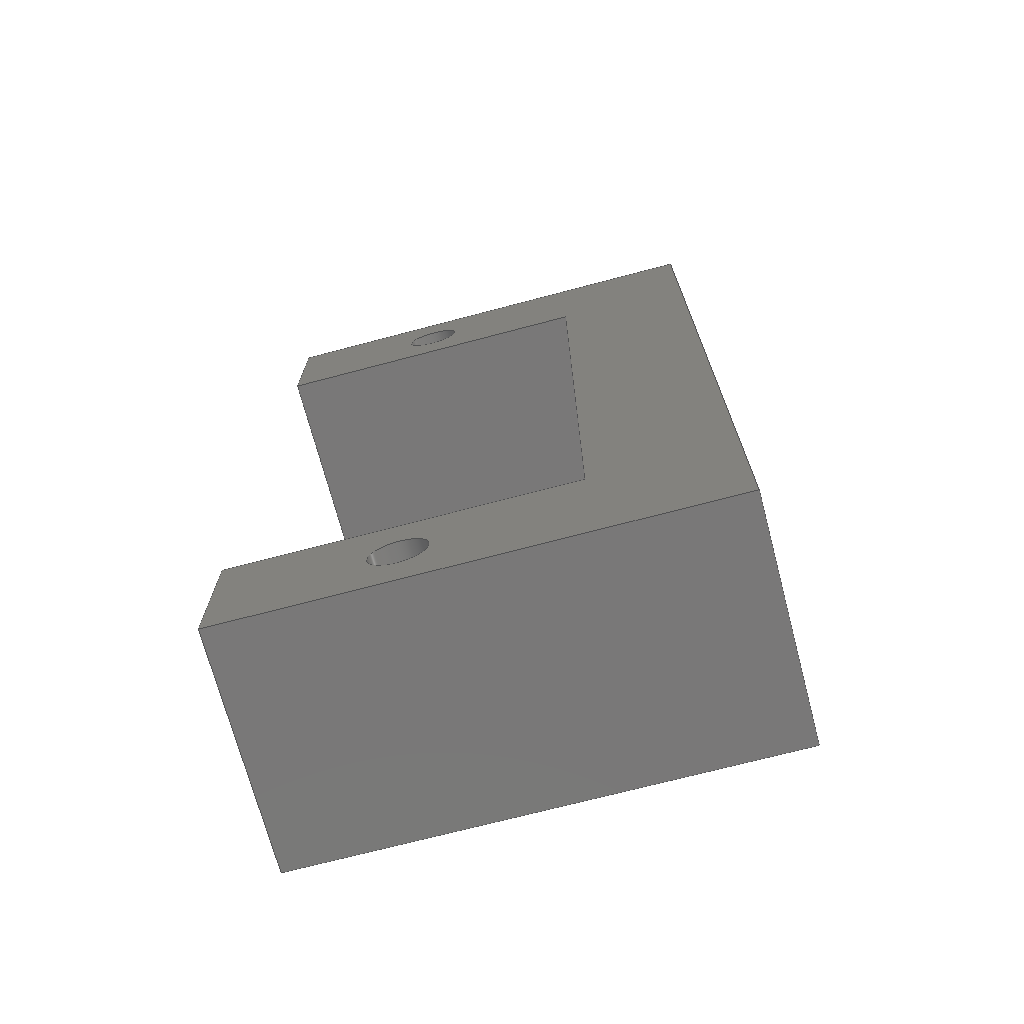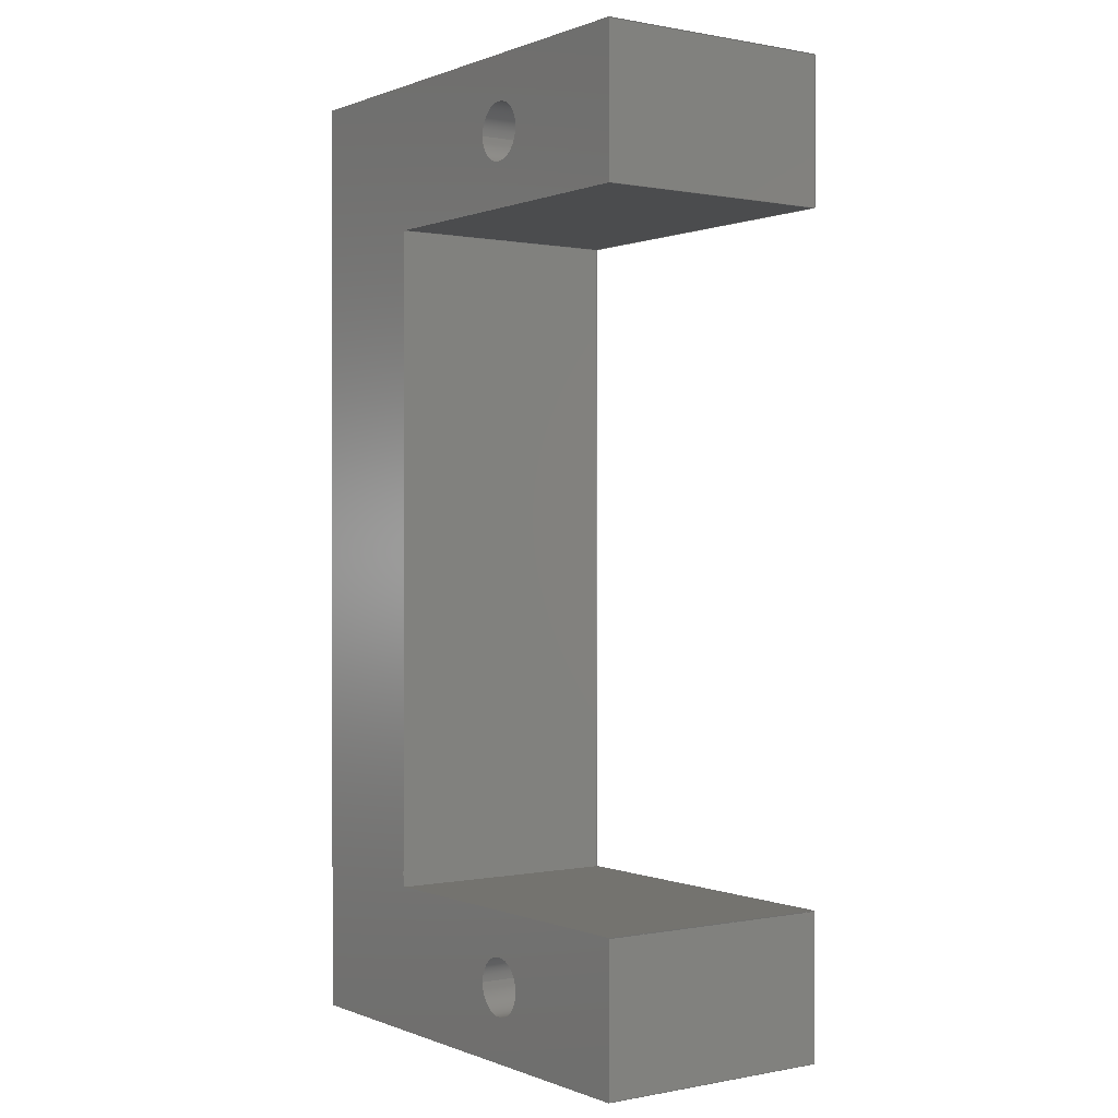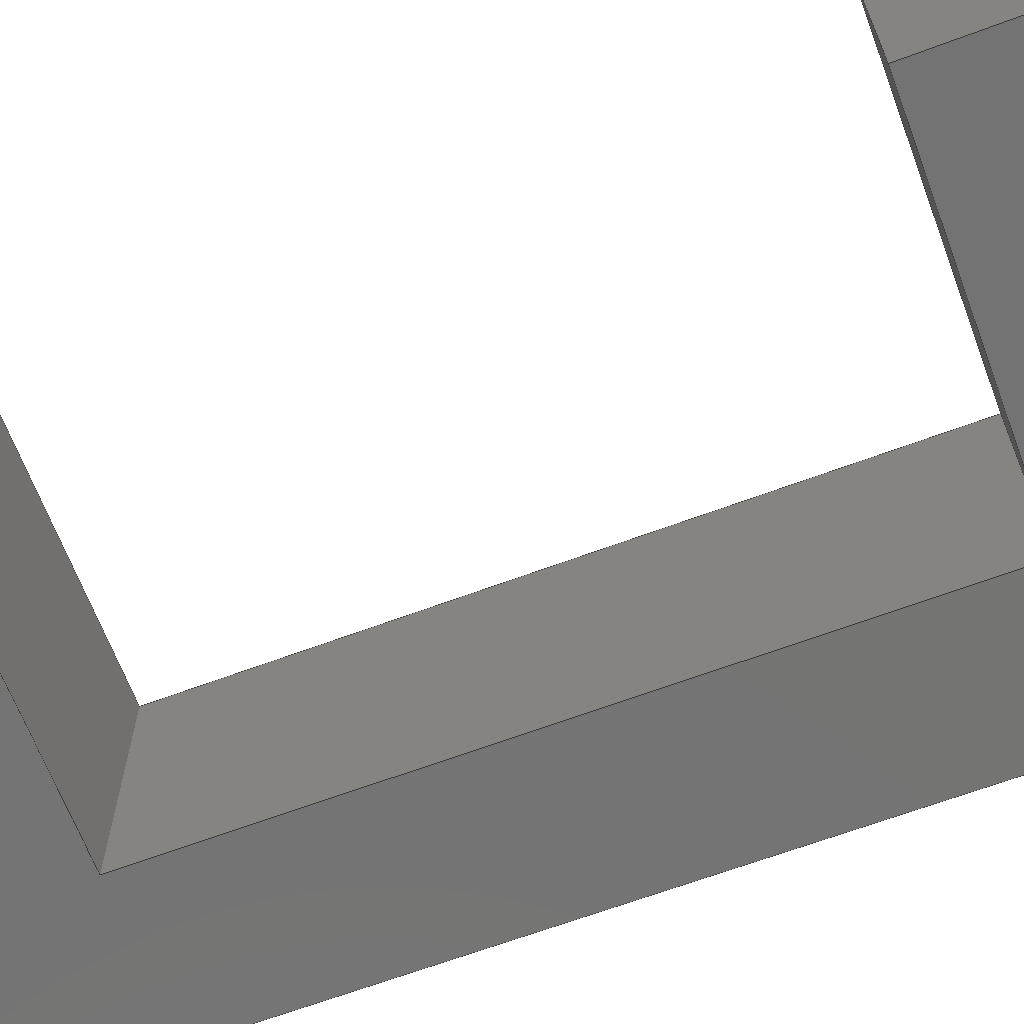
<metadata>
{"format":"step","ext":"step","renderer":"f3d","projection":"perspective","resolution":1024,"background":"white","views":[{"elev":-71.4,"azim":-165.2,"up":"+Y"},{"elev":0.3,"azim":54.5,"up":"+Y"},{"elev":-66.0,"azim":110.6,"up":"+Z"}]}
</metadata>
<code>
ISO-10303-21;
DATA;
#1=MECHANICAL_DESIGN_GEOMETRIC_PRESENTATION_REPRESENTATION('',(#4),#384);
#2=SHAPE_REPRESENTATION_RELATIONSHIP('SRR','None',#391,#3);
#3=ADVANCED_BREP_SHAPE_REPRESENTATION('',(#5),#383);
#4=STYLED_ITEM('',(#400),#5);
#5=MANIFOLD_SOLID_BREP('Body1',#228);
#6=FACE_BOUND('',#43,.T.);
#7=FACE_BOUND('',#44,.T.);
#8=FACE_BOUND('',#46,.T.);
#9=FACE_BOUND('',#47,.T.);
#10=PLANE('',#248);
#11=PLANE('',#249);
#12=PLANE('',#250);
#13=PLANE('',#251);
#14=PLANE('',#252);
#15=PLANE('',#253);
#16=PLANE('',#254);
#17=PLANE('',#255);
#18=PLANE('',#256);
#19=PLANE('',#257);
#20=FACE_OUTER_BOUND('',#32,.T.);
#21=FACE_OUTER_BOUND('',#33,.T.);
#22=FACE_OUTER_BOUND('',#34,.T.);
#23=FACE_OUTER_BOUND('',#35,.T.);
#24=FACE_OUTER_BOUND('',#36,.T.);
#25=FACE_OUTER_BOUND('',#37,.T.);
#26=FACE_OUTER_BOUND('',#38,.T.);
#27=FACE_OUTER_BOUND('',#39,.T.);
#28=FACE_OUTER_BOUND('',#40,.T.);
#29=FACE_OUTER_BOUND('',#41,.T.);
#30=FACE_OUTER_BOUND('',#42,.T.);
#31=FACE_OUTER_BOUND('',#45,.T.);
#32=EDGE_LOOP('',(#154,#155,#156,#157));
#33=EDGE_LOOP('',(#158,#159,#160,#161));
#34=EDGE_LOOP('',(#162,#163,#164,#165));
#35=EDGE_LOOP('',(#166,#167,#168,#169));
#36=EDGE_LOOP('',(#170,#171,#172,#173));
#37=EDGE_LOOP('',(#174,#175,#176,#177));
#38=EDGE_LOOP('',(#178,#179,#180,#181));
#39=EDGE_LOOP('',(#182,#183,#184,#185));
#40=EDGE_LOOP('',(#186,#187,#188,#189));
#41=EDGE_LOOP('',(#190,#191,#192,#193));
#42=EDGE_LOOP('',(#194,#195,#196,#197,#198,#199,#200,#201));
#43=EDGE_LOOP('',(#202));
#44=EDGE_LOOP('',(#203));
#45=EDGE_LOOP('',(#204,#205,#206,#207,#208,#209,#210,#211));
#46=EDGE_LOOP('',(#212));
#47=EDGE_LOOP('',(#213));
#48=LINE('',#323,#74);
#49=LINE('',#329,#75);
#50=LINE('',#334,#76);
#51=LINE('',#336,#77);
#52=LINE('',#338,#78);
#53=LINE('',#339,#79);
#54=LINE('',#342,#80);
#55=LINE('',#344,#81);
#56=LINE('',#345,#82);
#57=LINE('',#348,#83);
#58=LINE('',#350,#84);
#59=LINE('',#351,#85);
#60=LINE('',#354,#86);
#61=LINE('',#356,#87);
#62=LINE('',#357,#88);
#63=LINE('',#360,#89);
#64=LINE('',#362,#90);
#65=LINE('',#363,#91);
#66=LINE('',#366,#92);
#67=LINE('',#368,#93);
#68=LINE('',#369,#94);
#69=LINE('',#372,#95);
#70=LINE('',#374,#96);
#71=LINE('',#375,#97);
#72=LINE('',#377,#98);
#73=LINE('',#378,#99);
#74=VECTOR('',#264,1);
#75=VECTOR('',#271,1);
#76=VECTOR('',#276,10);
#77=VECTOR('',#277,10);
#78=VECTOR('',#278,10);
#79=VECTOR('',#279,10);
#80=VECTOR('',#282,10);
#81=VECTOR('',#283,10);
#82=VECTOR('',#284,10);
#83=VECTOR('',#287,10);
#84=VECTOR('',#288,10);
#85=VECTOR('',#289,10);
#86=VECTOR('',#292,10);
#87=VECTOR('',#293,10);
#88=VECTOR('',#294,10);
#89=VECTOR('',#297,10);
#90=VECTOR('',#298,10);
#91=VECTOR('',#299,10);
#92=VECTOR('',#302,10);
#93=VECTOR('',#303,10);
#94=VECTOR('',#304,10);
#95=VECTOR('',#307,10);
#96=VECTOR('',#308,10);
#97=VECTOR('',#309,10);
#98=VECTOR('',#312,10);
#99=VECTOR('',#313,10);
#100=CIRCLE('',#243,1);
#101=CIRCLE('',#244,1);
#102=CIRCLE('',#246,1);
#103=CIRCLE('',#247,1);
#104=VERTEX_POINT('',#320);
#105=VERTEX_POINT('',#322);
#106=VERTEX_POINT('',#326);
#107=VERTEX_POINT('',#328);
#108=VERTEX_POINT('',#332);
#109=VERTEX_POINT('',#333);
#110=VERTEX_POINT('',#335);
#111=VERTEX_POINT('',#337);
#112=VERTEX_POINT('',#341);
#113=VERTEX_POINT('',#343);
#114=VERTEX_POINT('',#347);
#115=VERTEX_POINT('',#349);
#116=VERTEX_POINT('',#353);
#117=VERTEX_POINT('',#355);
#118=VERTEX_POINT('',#359);
#119=VERTEX_POINT('',#361);
#120=VERTEX_POINT('',#365);
#121=VERTEX_POINT('',#367);
#122=VERTEX_POINT('',#371);
#123=VERTEX_POINT('',#373);
#124=EDGE_CURVE('',#104,#104,#100,.T.);
#125=EDGE_CURVE('',#104,#105,#48,.T.);
#126=EDGE_CURVE('',#105,#105,#101,.T.);
#127=EDGE_CURVE('',#106,#106,#102,.T.);
#128=EDGE_CURVE('',#106,#107,#49,.T.);
#129=EDGE_CURVE('',#107,#107,#103,.T.);
#130=EDGE_CURVE('',#108,#109,#50,.T.);
#131=EDGE_CURVE('',#108,#110,#51,.T.);
#132=EDGE_CURVE('',#111,#110,#52,.T.);
#133=EDGE_CURVE('',#109,#111,#53,.T.);
#134=EDGE_CURVE('',#109,#112,#54,.T.);
#135=EDGE_CURVE('',#113,#111,#55,.T.);
#136=EDGE_CURVE('',#112,#113,#56,.T.);
#137=EDGE_CURVE('',#112,#114,#57,.T.);
#138=EDGE_CURVE('',#115,#113,#58,.T.);
#139=EDGE_CURVE('',#114,#115,#59,.T.);
#140=EDGE_CURVE('',#116,#114,#60,.T.);
#141=EDGE_CURVE('',#117,#115,#61,.T.);
#142=EDGE_CURVE('',#116,#117,#62,.T.);
#143=EDGE_CURVE('',#118,#116,#63,.T.);
#144=EDGE_CURVE('',#119,#117,#64,.T.);
#145=EDGE_CURVE('',#118,#119,#65,.T.);
#146=EDGE_CURVE('',#120,#118,#66,.T.);
#147=EDGE_CURVE('',#121,#119,#67,.T.);
#148=EDGE_CURVE('',#120,#121,#68,.T.);
#149=EDGE_CURVE('',#122,#120,#69,.T.);
#150=EDGE_CURVE('',#123,#121,#70,.T.);
#151=EDGE_CURVE('',#122,#123,#71,.T.);
#152=EDGE_CURVE('',#108,#122,#72,.T.);
#153=EDGE_CURVE('',#110,#123,#73,.T.);
#154=ORIENTED_EDGE('',*,*,#124,.F.);
#155=ORIENTED_EDGE('',*,*,#125,.T.);
#156=ORIENTED_EDGE('',*,*,#126,.T.);
#157=ORIENTED_EDGE('',*,*,#125,.F.);
#158=ORIENTED_EDGE('',*,*,#127,.F.);
#159=ORIENTED_EDGE('',*,*,#128,.T.);
#160=ORIENTED_EDGE('',*,*,#129,.T.);
#161=ORIENTED_EDGE('',*,*,#128,.F.);
#162=ORIENTED_EDGE('',*,*,#130,.F.);
#163=ORIENTED_EDGE('',*,*,#131,.T.);
#164=ORIENTED_EDGE('',*,*,#132,.F.);
#165=ORIENTED_EDGE('',*,*,#133,.F.);
#166=ORIENTED_EDGE('',*,*,#134,.F.);
#167=ORIENTED_EDGE('',*,*,#133,.T.);
#168=ORIENTED_EDGE('',*,*,#135,.F.);
#169=ORIENTED_EDGE('',*,*,#136,.F.);
#170=ORIENTED_EDGE('',*,*,#137,.F.);
#171=ORIENTED_EDGE('',*,*,#136,.T.);
#172=ORIENTED_EDGE('',*,*,#138,.F.);
#173=ORIENTED_EDGE('',*,*,#139,.F.);
#174=ORIENTED_EDGE('',*,*,#140,.T.);
#175=ORIENTED_EDGE('',*,*,#139,.T.);
#176=ORIENTED_EDGE('',*,*,#141,.F.);
#177=ORIENTED_EDGE('',*,*,#142,.F.);
#178=ORIENTED_EDGE('',*,*,#143,.T.);
#179=ORIENTED_EDGE('',*,*,#142,.T.);
#180=ORIENTED_EDGE('',*,*,#144,.F.);
#181=ORIENTED_EDGE('',*,*,#145,.F.);
#182=ORIENTED_EDGE('',*,*,#146,.T.);
#183=ORIENTED_EDGE('',*,*,#145,.T.);
#184=ORIENTED_EDGE('',*,*,#147,.F.);
#185=ORIENTED_EDGE('',*,*,#148,.F.);
#186=ORIENTED_EDGE('',*,*,#149,.T.);
#187=ORIENTED_EDGE('',*,*,#148,.T.);
#188=ORIENTED_EDGE('',*,*,#150,.F.);
#189=ORIENTED_EDGE('',*,*,#151,.F.);
#190=ORIENTED_EDGE('',*,*,#152,.T.);
#191=ORIENTED_EDGE('',*,*,#151,.T.);
#192=ORIENTED_EDGE('',*,*,#153,.F.);
#193=ORIENTED_EDGE('',*,*,#131,.F.);
#194=ORIENTED_EDGE('',*,*,#153,.T.);
#195=ORIENTED_EDGE('',*,*,#150,.T.);
#196=ORIENTED_EDGE('',*,*,#147,.T.);
#197=ORIENTED_EDGE('',*,*,#144,.T.);
#198=ORIENTED_EDGE('',*,*,#141,.T.);
#199=ORIENTED_EDGE('',*,*,#138,.T.);
#200=ORIENTED_EDGE('',*,*,#135,.T.);
#201=ORIENTED_EDGE('',*,*,#132,.T.);
#202=ORIENTED_EDGE('',*,*,#127,.T.);
#203=ORIENTED_EDGE('',*,*,#124,.T.);
#204=ORIENTED_EDGE('',*,*,#152,.F.);
#205=ORIENTED_EDGE('',*,*,#130,.T.);
#206=ORIENTED_EDGE('',*,*,#134,.T.);
#207=ORIENTED_EDGE('',*,*,#137,.T.);
#208=ORIENTED_EDGE('',*,*,#140,.F.);
#209=ORIENTED_EDGE('',*,*,#143,.F.);
#210=ORIENTED_EDGE('',*,*,#146,.F.);
#211=ORIENTED_EDGE('',*,*,#149,.F.);
#212=ORIENTED_EDGE('',*,*,#129,.F.);
#213=ORIENTED_EDGE('',*,*,#126,.F.);
#214=CYLINDRICAL_SURFACE('',#242,1);
#215=CYLINDRICAL_SURFACE('',#245,1);
#216=ADVANCED_FACE('',(#20),#214,.F.);
#217=ADVANCED_FACE('',(#21),#215,.F.);
#218=ADVANCED_FACE('',(#22),#10,.T.);
#219=ADVANCED_FACE('',(#23),#11,.T.);
#220=ADVANCED_FACE('',(#24),#12,.T.);
#221=ADVANCED_FACE('',(#25),#13,.T.);
#222=ADVANCED_FACE('',(#26),#14,.T.);
#223=ADVANCED_FACE('',(#27),#15,.T.);
#224=ADVANCED_FACE('',(#28),#16,.T.);
#225=ADVANCED_FACE('',(#29),#17,.T.);
#226=ADVANCED_FACE('',(#30,#6,#7),#18,.T.);
#227=ADVANCED_FACE('',(#31,#8,#9),#19,.F.);
#228=CLOSED_SHELL('',(#216,#217,#218,#219,#220,#221,#222,#223,#224,#225,
#226,#227));
#229=DERIVED_UNIT_ELEMENT(#231,1);
#230=DERIVED_UNIT_ELEMENT(#386,-3);
#231=(
MASS_UNIT()
NAMED_UNIT(*)
SI_UNIT(.KILO.,.GRAM.)
);
#232=DERIVED_UNIT((#229,#230));
#233=MEASURE_REPRESENTATION_ITEM('density measure',
POSITIVE_RATIO_MEASURE(7850),#232);
#234=PROPERTY_DEFINITION_REPRESENTATION(#239,#236);
#235=PROPERTY_DEFINITION_REPRESENTATION(#240,#237);
#236=REPRESENTATION('material name',(#238),#383);
#237=REPRESENTATION('density',(#233),#383);
#238=DESCRIPTIVE_REPRESENTATION_ITEM('Steel','Steel');
#239=PROPERTY_DEFINITION('material property','material name',#393);
#240=PROPERTY_DEFINITION('material property','density of part',#393);
#241=AXIS2_PLACEMENT_3D('',#318,#258,#259);
#242=AXIS2_PLACEMENT_3D('',#319,#260,#261);
#243=AXIS2_PLACEMENT_3D('',#321,#262,#263);
#244=AXIS2_PLACEMENT_3D('',#324,#265,#266);
#245=AXIS2_PLACEMENT_3D('',#325,#267,#268);
#246=AXIS2_PLACEMENT_3D('',#327,#269,#270);
#247=AXIS2_PLACEMENT_3D('',#330,#272,#273);
#248=AXIS2_PLACEMENT_3D('',#331,#274,#275);
#249=AXIS2_PLACEMENT_3D('',#340,#280,#281);
#250=AXIS2_PLACEMENT_3D('',#346,#285,#286);
#251=AXIS2_PLACEMENT_3D('',#352,#290,#291);
#252=AXIS2_PLACEMENT_3D('',#358,#295,#296);
#253=AXIS2_PLACEMENT_3D('',#364,#300,#301);
#254=AXIS2_PLACEMENT_3D('',#370,#305,#306);
#255=AXIS2_PLACEMENT_3D('',#376,#310,#311);
#256=AXIS2_PLACEMENT_3D('',#379,#314,#315);
#257=AXIS2_PLACEMENT_3D('',#380,#316,#317);
#258=DIRECTION('axis',(0,0,1));
#259=DIRECTION('refdir',(1,0,0));
#260=DIRECTION('center_axis',(0,0,1));
#261=DIRECTION('ref_axis',(1,0,0));
#262=DIRECTION('center_axis',(0,0,-1));
#263=DIRECTION('ref_axis',(1,0,0));
#264=DIRECTION('',(0,0,-1));
#265=DIRECTION('center_axis',(0,0,-1));
#266=DIRECTION('ref_axis',(1,0,0));
#267=DIRECTION('center_axis',(0,0,1));
#268=DIRECTION('ref_axis',(1,0,0));
#269=DIRECTION('center_axis',(0,0,-1));
#270=DIRECTION('ref_axis',(1,0,0));
#271=DIRECTION('',(0,0,-1));
#272=DIRECTION('center_axis',(0,0,-1));
#273=DIRECTION('ref_axis',(1,0,0));
#274=DIRECTION('center_axis',(0,1,0));
#275=DIRECTION('ref_axis',(-1,0,0));
#276=DIRECTION('',(1,0,0));
#277=DIRECTION('',(0,0,1));
#278=DIRECTION('',(-1,0,0));
#279=DIRECTION('',(0,0,1));
#280=DIRECTION('center_axis',(1,0,0));
#281=DIRECTION('ref_axis',(0,1,0));
#282=DIRECTION('',(0,-1,0));
#283=DIRECTION('',(0,1,0));
#284=DIRECTION('',(0,0,1));
#285=DIRECTION('center_axis',(0,-1,0));
#286=DIRECTION('ref_axis',(1,0,0));
#287=DIRECTION('',(-1,0,0));
#288=DIRECTION('',(1,0,0));
#289=DIRECTION('',(0,0,1));
#290=DIRECTION('center_axis',(-1,0,0));
#291=DIRECTION('ref_axis',(0,-1,0));
#292=DIRECTION('',(0,-1,0));
#293=DIRECTION('',(0,-1,0));
#294=DIRECTION('',(0,0,1));
#295=DIRECTION('center_axis',(0,1,0));
#296=DIRECTION('ref_axis',(-1,0,0));
#297=DIRECTION('',(-1,0,0));
#298=DIRECTION('',(-1,0,0));
#299=DIRECTION('',(0,0,1));
#300=DIRECTION('center_axis',(1,0,0));
#301=DIRECTION('ref_axis',(0,1,0));
#302=DIRECTION('',(0,1,0));
#303=DIRECTION('',(0,1,0));
#304=DIRECTION('',(0,0,1));
#305=DIRECTION('center_axis',(0,-1,0));
#306=DIRECTION('ref_axis',(1,0,0));
#307=DIRECTION('',(1,0,0));
#308=DIRECTION('',(1,0,0));
#309=DIRECTION('',(0,0,1));
#310=DIRECTION('center_axis',(1,0,0));
#311=DIRECTION('ref_axis',(0,1,0));
#312=DIRECTION('',(0,1,0));
#313=DIRECTION('',(0,1,0));
#314=DIRECTION('center_axis',(0,0,1));
#315=DIRECTION('ref_axis',(1,0,0));
#316=DIRECTION('center_axis',(0,0,1));
#317=DIRECTION('ref_axis',(1,0,0));
#318=CARTESIAN_POINT('',(0,0,0));
#319=CARTESIAN_POINT('Origin',(6,-2.5,0));
#320=CARTESIAN_POINT('',(5,-2.5,8.4));
#321=CARTESIAN_POINT('Origin',(6,-2.5,8.4));
#322=CARTESIAN_POINT('',(5,-2.5,0));
#323=CARTESIAN_POINT('',(5,-2.5,0));
#324=CARTESIAN_POINT('Origin',(6,-2.5,0));
#325=CARTESIAN_POINT('Origin',(6,25.5,0));
#326=CARTESIAN_POINT('',(5,25.5,8.4));
#327=CARTESIAN_POINT('Origin',(6,25.5,8.4));
#328=CARTESIAN_POINT('',(5,25.5,0));
#329=CARTESIAN_POINT('',(5,25.5,0));
#330=CARTESIAN_POINT('Origin',(6,25.5,0));
#331=CARTESIAN_POINT('Origin',(12,0,0));
#332=CARTESIAN_POINT('',(0,0,0));
#333=CARTESIAN_POINT('',(12,0,0));
#334=CARTESIAN_POINT('',(0,0,0));
#335=CARTESIAN_POINT('',(0,0,8.4));
#336=CARTESIAN_POINT('',(0,0,0));
#337=CARTESIAN_POINT('',(12,0,8.4));
#338=CARTESIAN_POINT('',(0,0,8.4));
#339=CARTESIAN_POINT('',(12,0,0));
#340=CARTESIAN_POINT('Origin',(12,-5,0));
#341=CARTESIAN_POINT('',(12,-5,0));
#342=CARTESIAN_POINT('',(12,0,0));
#343=CARTESIAN_POINT('',(12,-5,8.4));
#344=CARTESIAN_POINT('',(12,0,8.4));
#345=CARTESIAN_POINT('',(12,-5,0));
#346=CARTESIAN_POINT('Origin',(-5,-5,0));
#347=CARTESIAN_POINT('',(-5,-5,0));
#348=CARTESIAN_POINT('',(12,-5,0));
#349=CARTESIAN_POINT('',(-5,-5,8.4));
#350=CARTESIAN_POINT('',(12,-5,8.4));
#351=CARTESIAN_POINT('',(-5,-5,0));
#352=CARTESIAN_POINT('Origin',(-5,28,0));
#353=CARTESIAN_POINT('',(-5,28,0));
#354=CARTESIAN_POINT('',(-5,28,0));
#355=CARTESIAN_POINT('',(-5,28,8.4));
#356=CARTESIAN_POINT('',(-5,28,8.4));
#357=CARTESIAN_POINT('',(-5,28,0));
#358=CARTESIAN_POINT('Origin',(12,28,0));
#359=CARTESIAN_POINT('',(12,28,0));
#360=CARTESIAN_POINT('',(12,28,0));
#361=CARTESIAN_POINT('',(12,28,8.4));
#362=CARTESIAN_POINT('',(12,28,8.4));
#363=CARTESIAN_POINT('',(12,28,0));
#364=CARTESIAN_POINT('Origin',(12,23,0));
#365=CARTESIAN_POINT('',(12,23,0));
#366=CARTESIAN_POINT('',(12,23,0));
#367=CARTESIAN_POINT('',(12,23,8.4));
#368=CARTESIAN_POINT('',(12,23,8.4));
#369=CARTESIAN_POINT('',(12,23,0));
#370=CARTESIAN_POINT('Origin',(0,23,0));
#371=CARTESIAN_POINT('',(0,23,0));
#372=CARTESIAN_POINT('',(0,23,0));
#373=CARTESIAN_POINT('',(0,23,8.4));
#374=CARTESIAN_POINT('',(0,23,8.4));
#375=CARTESIAN_POINT('',(0,23,0));
#376=CARTESIAN_POINT('Origin',(0,0,0));
#377=CARTESIAN_POINT('',(0,0,0));
#378=CARTESIAN_POINT('',(0,0,8.4));
#379=CARTESIAN_POINT('Origin',(3.5,11.5,8.4));
#380=CARTESIAN_POINT('Origin',(3.5,11.5,0));
#381=UNCERTAINTY_MEASURE_WITH_UNIT(LENGTH_MEASURE(0.01),#385,
'DISTANCE_ACCURACY_VALUE',
'Maximum model space distance between geometric entities at asserted c
onnectivities');
#382=UNCERTAINTY_MEASURE_WITH_UNIT(LENGTH_MEASURE(0.01),#385,
'DISTANCE_ACCURACY_VALUE',
'Maximum model space distance between geometric entities at asserted c
onnectivities');
#383=(
GEOMETRIC_REPRESENTATION_CONTEXT(3)
GLOBAL_UNCERTAINTY_ASSIGNED_CONTEXT((#381))
GLOBAL_UNIT_ASSIGNED_CONTEXT((#385,#387,#388))
REPRESENTATION_CONTEXT('','3D')
);
#384=(
GEOMETRIC_REPRESENTATION_CONTEXT(3)
GLOBAL_UNCERTAINTY_ASSIGNED_CONTEXT((#382))
GLOBAL_UNIT_ASSIGNED_CONTEXT((#385,#387,#388))
REPRESENTATION_CONTEXT('','3D')
);
#385=(
LENGTH_UNIT()
NAMED_UNIT(*)
SI_UNIT(.MILLI.,.METRE.)
);
#386=(
LENGTH_UNIT()
NAMED_UNIT(*)
SI_UNIT($,.METRE.)
);
#387=(
NAMED_UNIT(*)
PLANE_ANGLE_UNIT()
SI_UNIT($,.RADIAN.)
);
#388=(
NAMED_UNIT(*)
SI_UNIT($,.STERADIAN.)
SOLID_ANGLE_UNIT()
);
#389=SHAPE_DEFINITION_REPRESENTATION(#390,#391);
#390=PRODUCT_DEFINITION_SHAPE('',$,#393);
#391=SHAPE_REPRESENTATION('',(#241),#383);
#392=PRODUCT_DEFINITION_CONTEXT('part definition',#397,'design');
#393=PRODUCT_DEFINITION('servo_holder_pixelbot',
'servo_holder_pixelbot v3',#394,#392);
#394=PRODUCT_DEFINITION_FORMATION('',$,#399);
#395=PRODUCT_RELATED_PRODUCT_CATEGORY('servo_holder_pixelbot v3',
'servo_holder_pixelbot v3',(#399));
#396=APPLICATION_PROTOCOL_DEFINITION('international standard',
'automotive_design',2009,#397);
#397=APPLICATION_CONTEXT(
'Core Data for Automotive Mechanical Design Process');
#398=PRODUCT_CONTEXT('part definition',#397,'mechanical');
#399=PRODUCT('servo_holder_pixelbot','servo_holder_pixelbot v3',$,(#398));
#400=PRESENTATION_STYLE_ASSIGNMENT((#401));
#401=SURFACE_STYLE_USAGE(.BOTH.,#402);
#402=SURFACE_SIDE_STYLE('',(#403));
#403=SURFACE_STYLE_FILL_AREA(#404);
#404=FILL_AREA_STYLE('Steel - Satin',(#405));
#405=FILL_AREA_STYLE_COLOUR('Steel - Satin',#406);
#406=COLOUR_RGB('Steel - Satin',0.6275,0.6275,0.6275);
ENDSEC;
END-ISO-10303-21;

</code>
